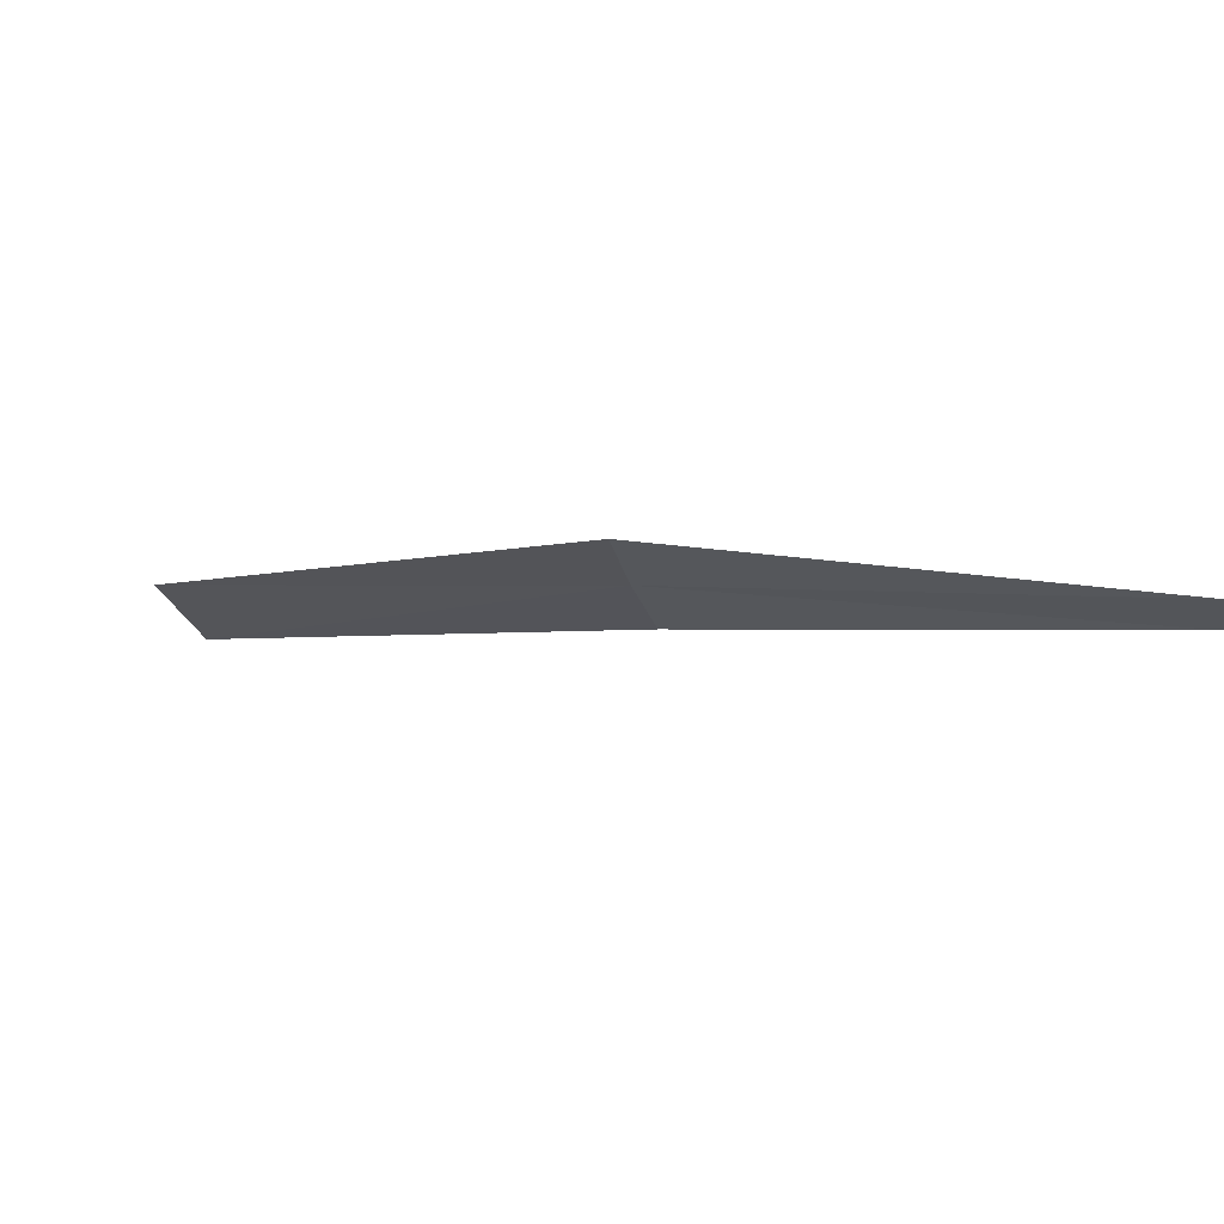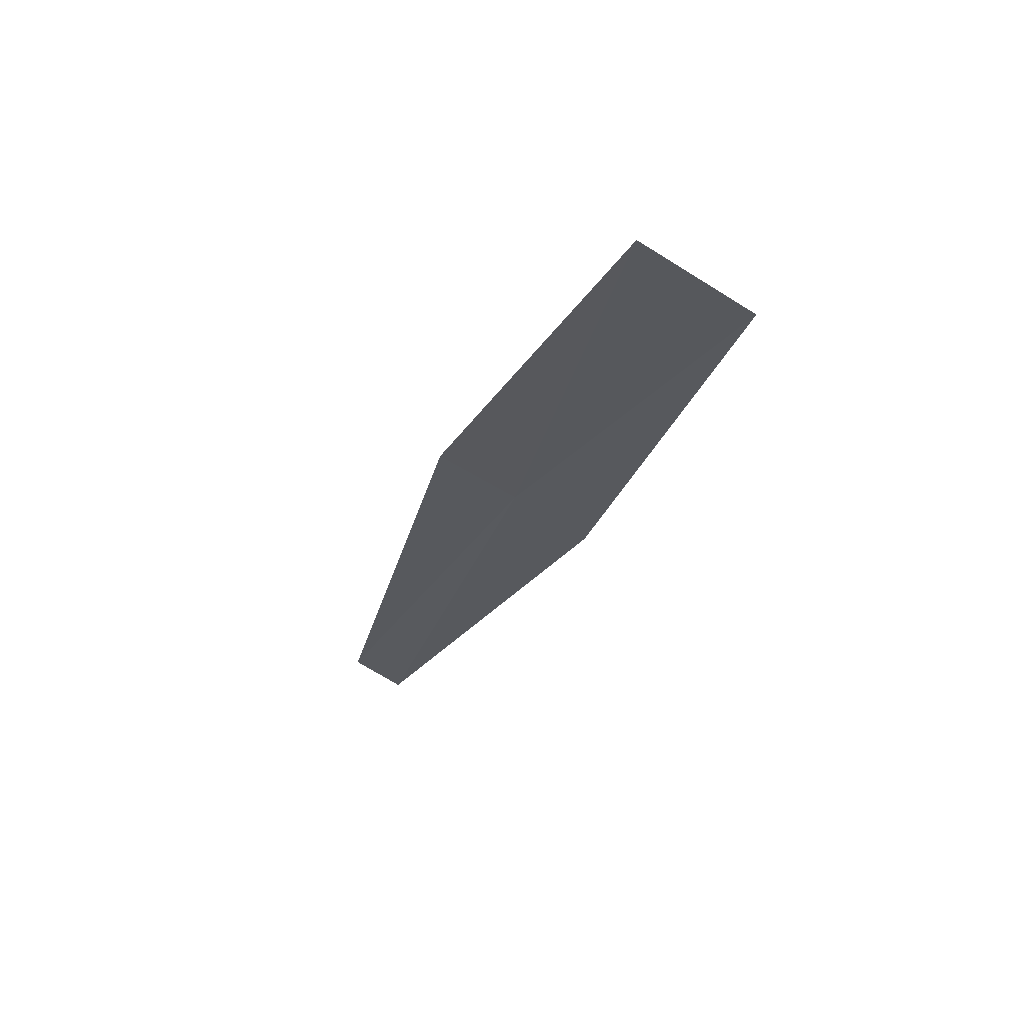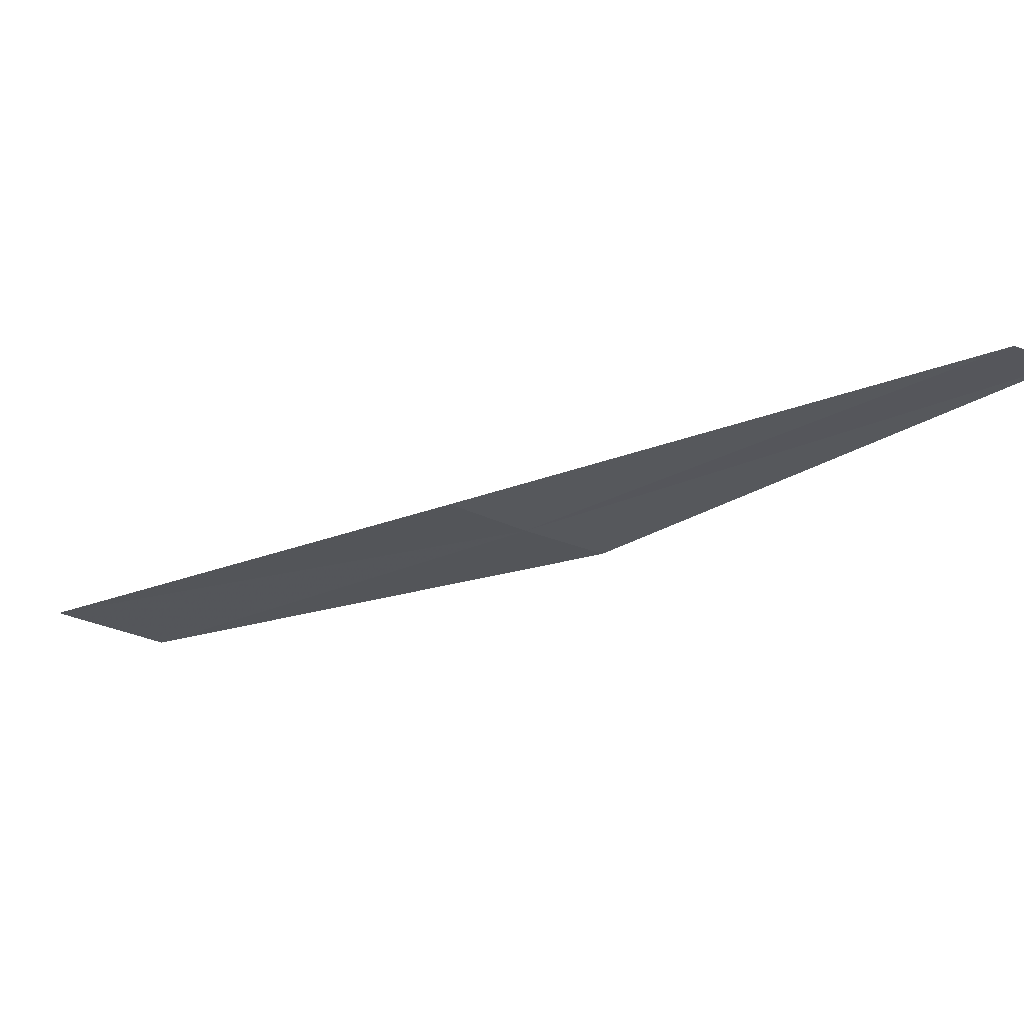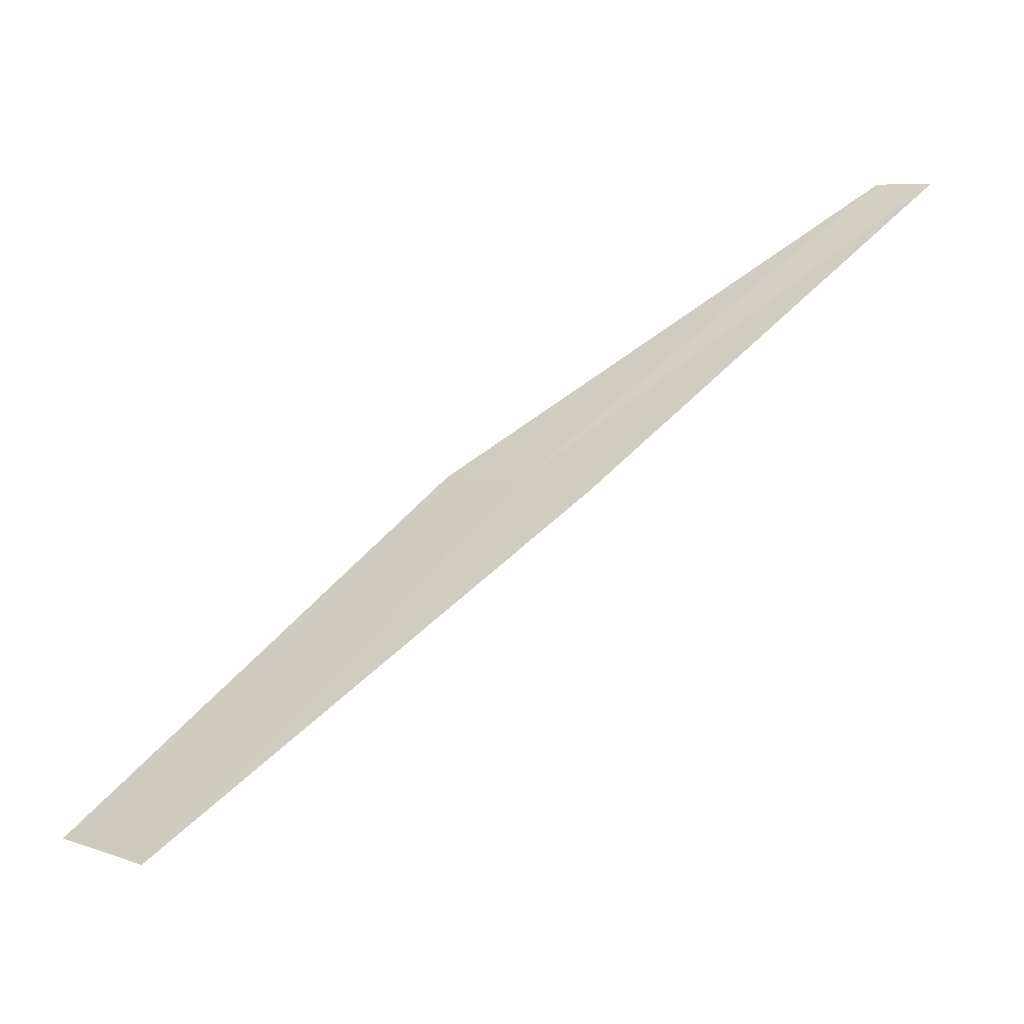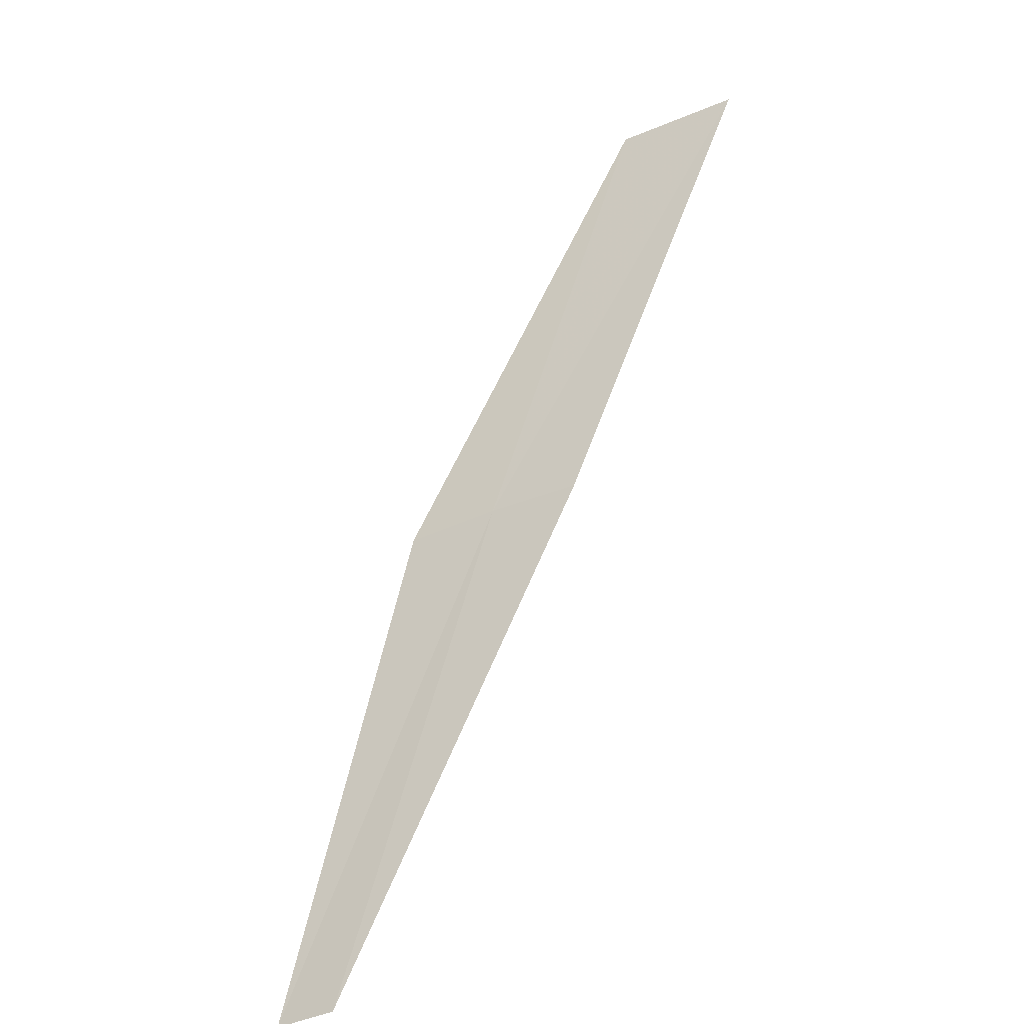
<metadata>
{"format":"obj","ext":"obj","renderer":"f3d","projection":"perspective","resolution":1024,"background":"white","views":[{"elev":-53.9,"azim":59.9,"up":"+Z"},{"elev":7.6,"azim":-73.0,"up":"+Z"},{"elev":60.3,"azim":34.9,"up":"+Y"},{"elev":-56.1,"azim":62.2,"up":"+Y"},{"elev":33.3,"azim":150.0,"up":"+Z"}]}
</metadata>
<code>
v -16.7 13.48 18.93
v -17.31 12.93 19.29
v -17.45 13.08 19.39
v -16.6 13.38 18.85
v -16.8 13.58 19.01
v -16.04 13.94 18.43
v -16.11 14 18.49
f 1 3 2
f 1 2 4
f 1 5 3
f 1 4 6
f 1 7 5
f 1 6 7

</code>
